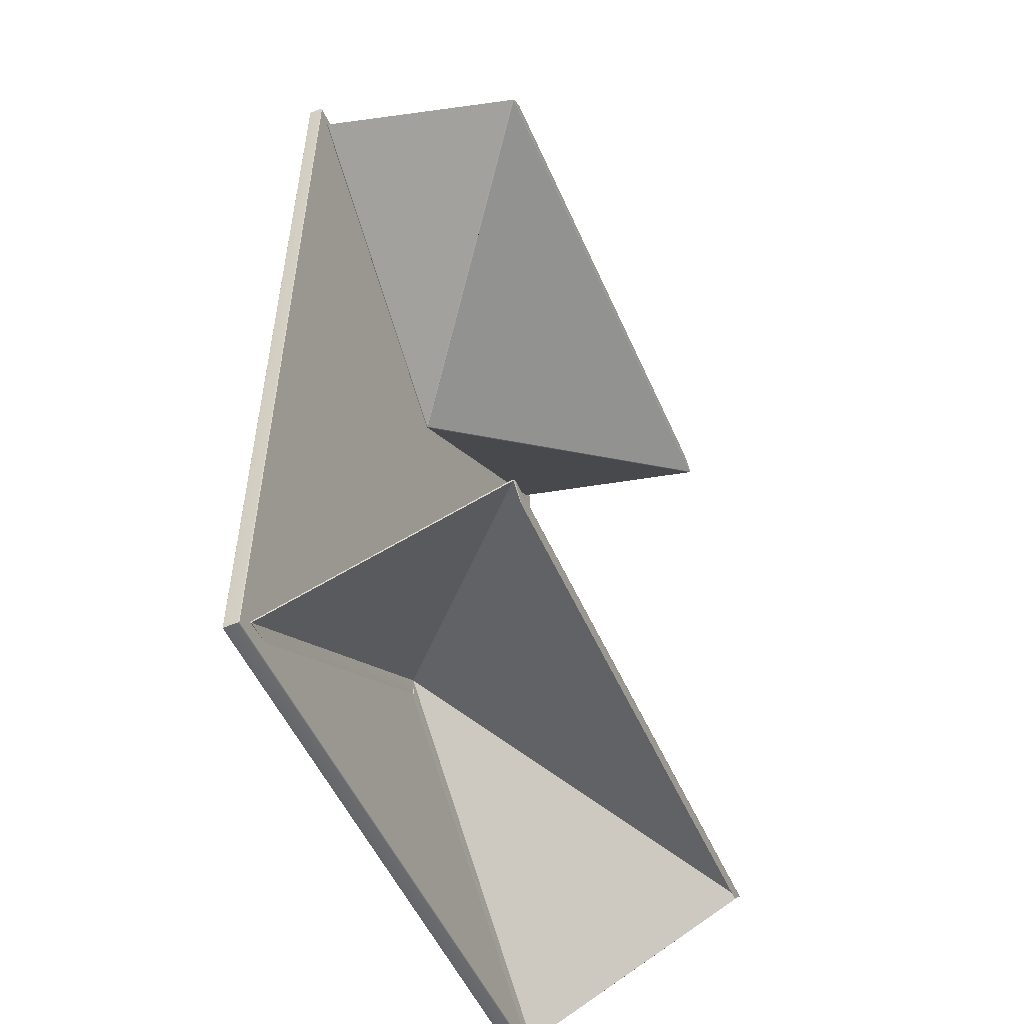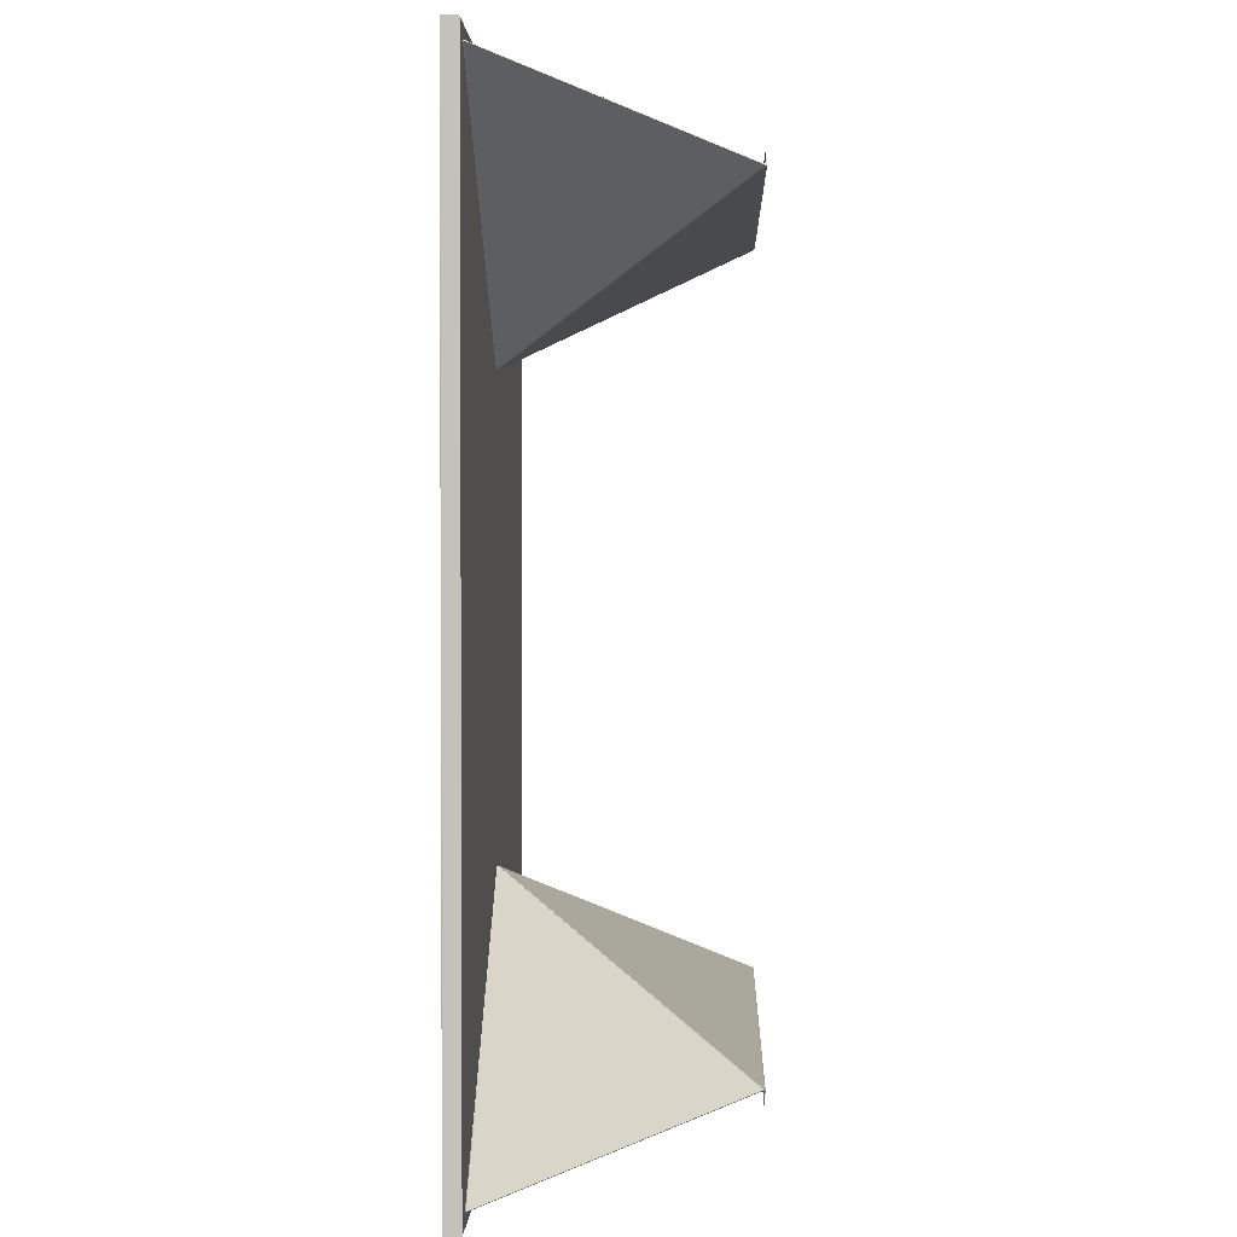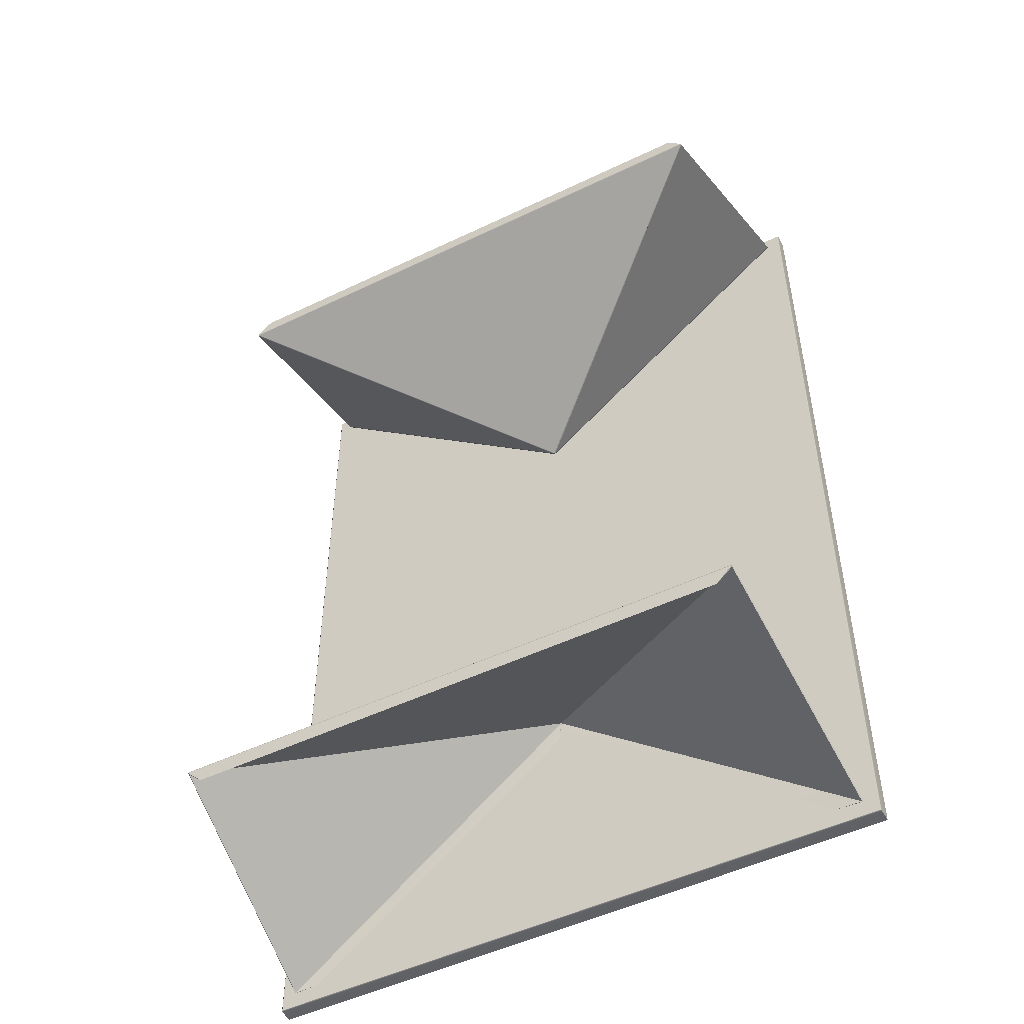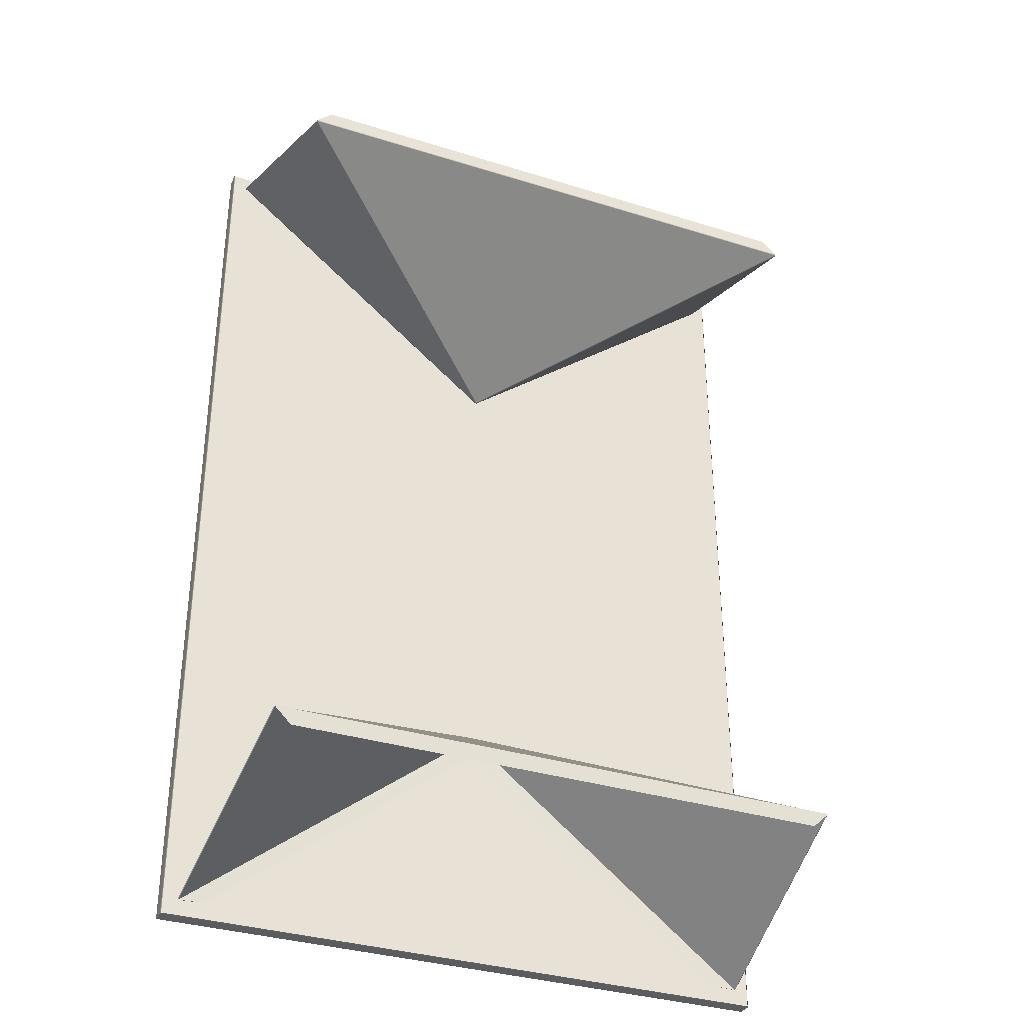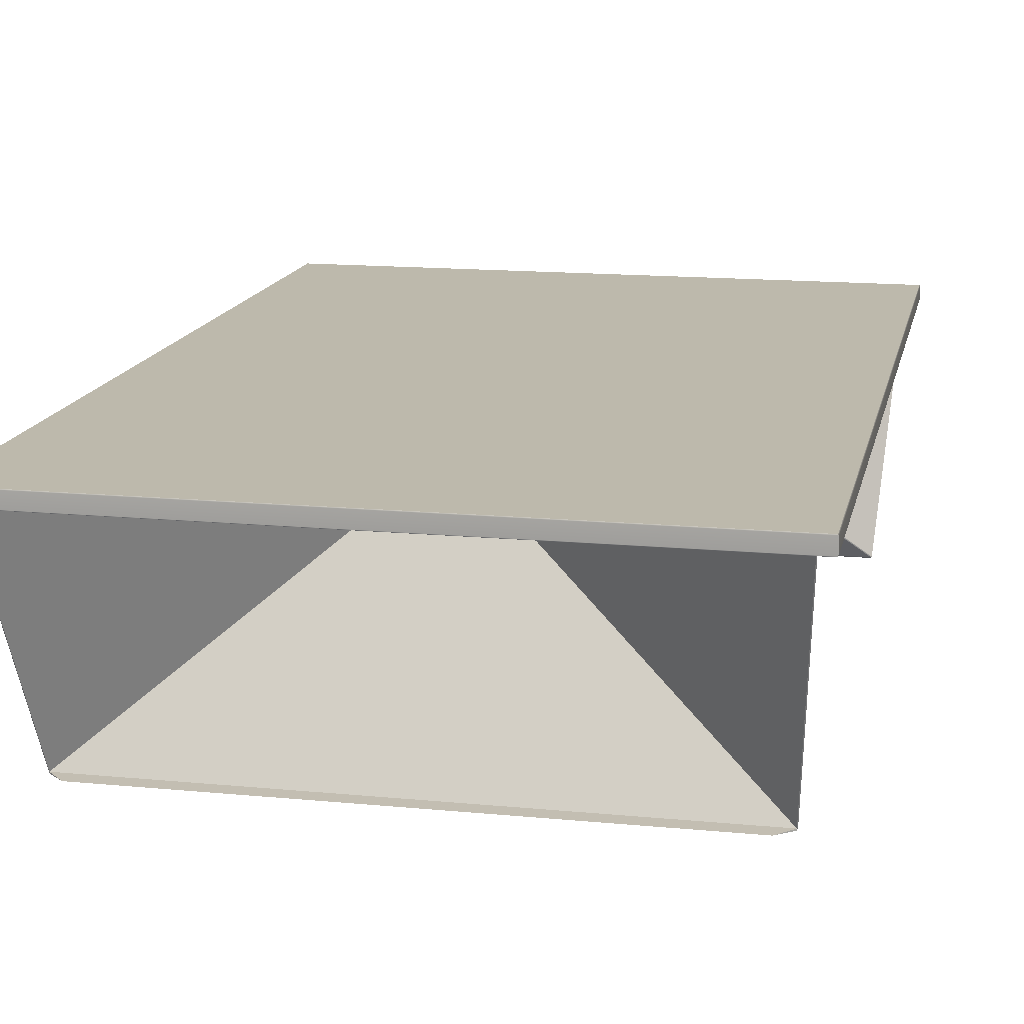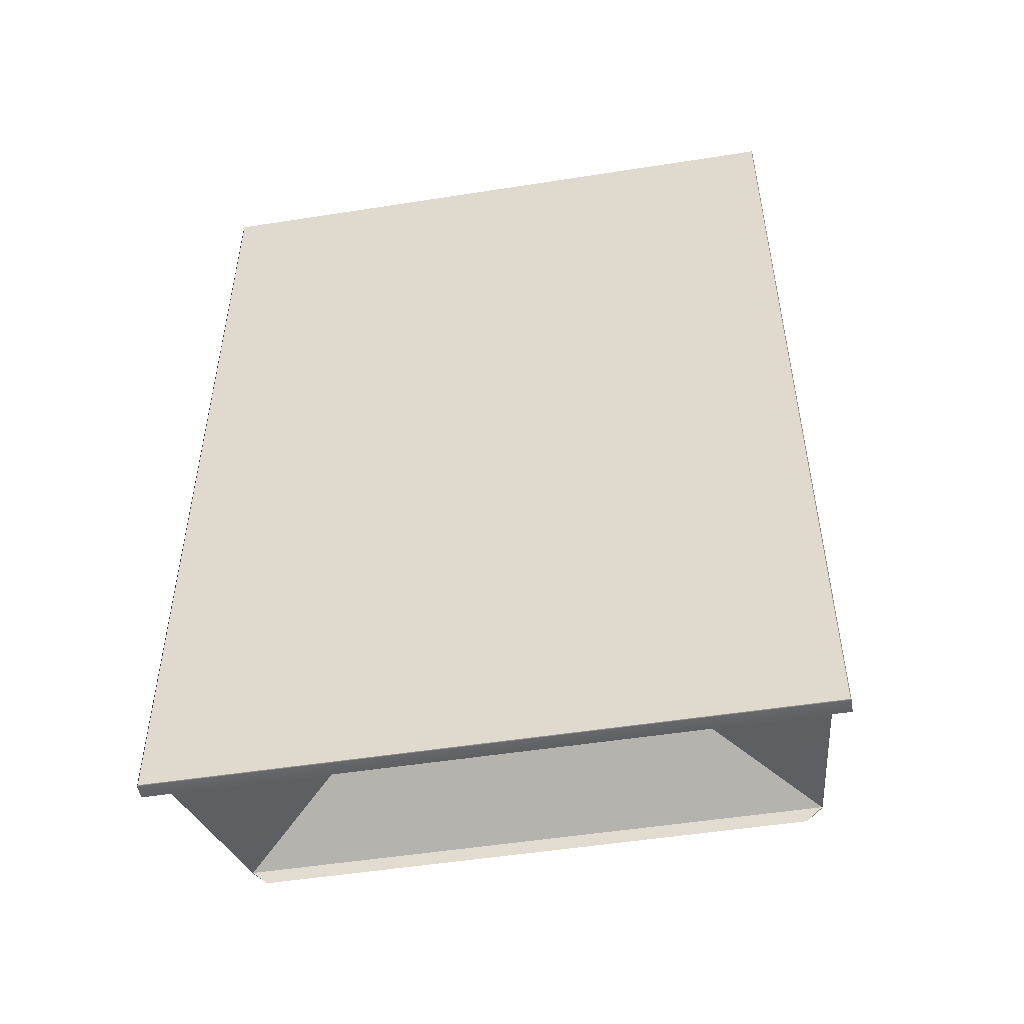
<metadata>
{"format":"obj","ext":"obj","renderer":"f3d","projection":"perspective","resolution":1024,"background":"white","views":[{"elev":-52.7,"azim":-66.5,"up":"+Z"},{"elev":1.8,"azim":-87.9,"up":"+Z"},{"elev":-49.9,"azim":27.9,"up":"+Z"},{"elev":-34.0,"azim":-23.0,"up":"+Z"},{"elev":15.0,"azim":-168.3,"up":"+Y"},{"elev":-51.0,"azim":-170.3,"up":"+Z"}]}
</metadata>
<code>
g
v -0.361 0.002 -0.456
v -0.361 0.002 -0.456
v -0.36 0.002 -0.457
v -0.361 0.002 -0.456
v -0.36 0.001 -0.456
v -0.36 0.001 -0.456
v -0.36 0.001 -0.456
v -0.36 0 -0.457
v -0.36 0 -0.456
v -0.36 0 -0.457
v 0.36 0.002 -0.457
v 0.361 0.002 -0.456
v 0.361 0.002 -0.456
v 0.36 0.001 -0.456
v 0.36 0.001 -0.456
v 0.36 0.001 -0.456
v 0.36 0 -0.457
v 0.36 0 -0.457
v 0.36 0 -0.456
v 0.36 0 -0.456
v 0 0.298 -0.281
v -0.38 0.298 -0.577
v 0.38 0.298 -0.577
v -0.001 0.298 -0.28
v -0.381 0.298 -0.576
v 0 0.297 -0.28
v 0.001 0.298 -0.28
v 0.381 0.298 -0.576
v 0 0.298 -0.28
v 0.381 0.299 -0.576
v 0.001 0.299 -0.28
v 0.381 0.299 -0.576
v 0 0.298 -0.28
v 0.001 0.299 -0.28
v 0.381 0.298 -0.576
v 0.001 0.298 -0.28
v 0.381 0.298 -0.576
v -0.001 0.298 -0.28
v -0.001 0.299 -0.28
v -0.381 0.299 -0.576
v -0.381 0.299 -0.576
v -0.381 0.298 -0.576
v -0.001 0.298 -0.28
v -0.381 0.298 -0.576
v -0.001 0.298 -0.28
v 0.001 0.298 -0.28
v 0.361 0.002 -0.456
v 0 0.298 -0.28
v 0 0.297 -0.28
v 0 0.297 -0.28
v 0 0.299 -0.281
v 0 0.299 -0.281
v 0 0.299 -0.281
v 0 0.299 -0.281
v 0 0.299 -0.28
v 0.36 0.002 0.463
v 0.36 0.001 0.462
v 0.36 0.001 0.461
v 0.361 0.002 0.462
v 0.361 0.002 0.462
v 0.36 0.002 0.463
v 0.361 0.001 0.461
v 0.36 0.001 0.461
v 0.36 0 0.463
v 0.36 0 0.463
v 0.36 0.001 0.462
v -0.36 0.002 0.463
v -0.361 0.002 0.462
v -0.361 0.002 0.462
v -0.36 0.001 0.461
v -0.36 0.001 0.462
v -0.36 0.001 0.462
v -0.36 0 0.463
v -0.36 0 0.463
v -0.36 0 0.462
v 0 0.298 0.287
v 0.38 0.298 0.583
v -0.38 0.298 0.583
v 0.001 0.298 0.286
v 0.381 0.298 0.582
v 0 0.297 0.286
v -0.001 0.298 0.286
v -0.381 0.298 0.582
v -0.001 0.298 0.286
v -0.381 0.299 0.582
v -0.001 0.299 0.286
v -0.381 0.299 0.582
v -0.001 0.299 0.286
v -0.381 0.298 0.582
v -0.001 0.298 0.286
v -0.381 0.298 0.582
v 0 0.298 0.286
v 0.381 0.298 0.582
v 0.001 0.298 0.286
v 0.381 0.298 0.582
v 0.381 0.299 0.582
v 0.001 0.299 0.286
v 0.381 0.299 0.582
v 0.001 0.298 0.285
v -0.001 0.298 0.286
v -0.001 0.298 0.286
v -0.361 0.002 0.461
v -0.001 0.297 0.285
v 0 0.297 0.285
v 0 0.297 0.285
v 0 0.299 0.286
v 0 0.299 0.287
v 0 0.299 0.287
v 0 0.297 0.285
v 0 0.299 0.287
v 0 0.299 0.287
v 0 0.299 0.286
v 0.36 0 0.462
v 0.4 0.301 0.603
v 0.399 0.3 0.602
v 0.4 0.301 -0.597
v 0.399 0.3 -0.596
v -0.4 0.301 0.603
v -0.399 0.3 0.602
v -0.4 0.301 -0.597
v -0.399 0.3 -0.596
v 0.399 0.32 0.602
v 0.4 0.319 0.603
v 0.399 0.32 -0.596
v 0.4 0.319 -0.597
v -0.399 0.32 0.602
v -0.4 0.319 0.603
v -0.399 0.32 -0.596
v -0.4 0.319 -0.597
v 0.38 0.299 -0.577
v 0.38 0.299 -0.577
v 0.38 0.299 -0.577
v 0.38 0.299 -0.576
v -0.38 0.299 -0.577
v -0.38 0.299 -0.577
v -0.36 0.001 -0.456
v -0.36 0 -0.456
v 0.36 0.001 -0.456
v -0.34 0.001 -0.476
v 0.34 0.001 -0.476
v -0.36 0 0.462
v -0.38 0.299 0.583
v -0.38 0.299 0.583
v -0.38 0.299 0.583
v -0.38 0.299 0.582
v 0.38 0.299 0.583
v 0.38 0.299 0.583
v -0.36 0.001 0.461
v 0.34 0.001 0.482
v -0.34 0.001 0.482
v 0.36 0 0.462
v 0.348 0.298 -0.576
v 0.004 0.298 -0.309
v -0.004 0.298 -0.309
v -0.348 0.298 -0.576
v -0.348 0.298 0.582
v -0.004 0.298 0.314
v 0.004 0.298 0.314
v 0.348 0.298 0.582
g
f 1 2 3
f 4 1 3
f 5 4 3
f 6 5 3
f 7 6 3
f 8 9 3
f 10 8 3
f 11 12 13
f 14 15 11
f 11 15 16
f 17 18 11
f 19 20 11
f 16 19 11
f 21 3 22
f 21 11 3
f 11 21 23
f 2 24 25
f 15 26 7
f 27 12 28
f 29 27 28
f 32 30 31
f 32 31 33
f 32 33 34
f 35 32 34
f 35 34 36
f 37 35 36
f 37 36 29
f 28 37 29
f 39 40 41
f 33 39 41
f 33 41 42
f 43 33 42
f 43 42 44
f 38 43 44
f 38 44 25
f 25 24 38
f 1 4 45
f 1 45 24
f 13 29 46
f 47 13 46
f 47 46 48
f 38 24 43
f 51 52 33
f 34 33 36
f 26 50 48
f 48 49 26
f 51 54 53
f 48 46 29
f 48 24 45
f 56 57 58
f 59 60 61
f 62 59 61
f 63 62 56
f 58 63 61
f 61 64 65
f 66 57 61
f 67 68 69
f 67 70 71
f 73 74 67
f 75 73 71
f 76 61 77
f 76 67 61
f 67 76 78
f 60 79 80
f 71 81 57
f 82 68 83
f 84 82 83
f 87 85 86
f 87 86 88
f 89 87 88
f 89 88 90
f 91 89 90
f 91 90 84
f 83 91 84
f 80 79 92
f 93 80 92
f 93 92 94
f 95 93 94
f 96 95 94
f 96 94 97
f 98 96 97
f 99 92 59
f 99 59 62
f 69 68 100
f 69 100 101
f 102 69 101
f 102 101 103
f 82 101 100
f 107 86 108
f 109 92 99
f 81 104 105
f 82 84 103
f 103 101 82
f 94 92 97
f 107 112 97
f 92 84 86
f 88 86 84
f 84 90 88
f 113 66 56
f 130 53 54
f 131 130 54
f 131 54 51
f 132 131 51
f 132 51 55
f 133 132 55
f 133 55 31
f 30 133 31
f 53 134 135
f 51 53 135
f 52 51 135
f 16 15 7
f 16 7 136
f 19 16 136
f 20 19 137
f 20 137 9
f 17 20 9
f 17 9 8
f 24 2 1
f 6 49 48
f 5 6 48
f 26 15 14
f 12 27 29
f 13 12 29
f 138 47 48
f 138 48 50
f 14 138 50
f 14 50 26
f 31 51 33
f 36 33 29
f 24 48 33
f 33 43 24
f 10 3 139
f 18 140 11
f 141 75 67
f 72 141 67
f 142 110 107
f 143 142 107
f 143 107 108
f 144 143 108
f 144 108 106
f 145 144 106
f 145 106 86
f 85 145 86
f 110 146 147
f 147 107 110
f 98 97 112
f 147 98 112
f 147 112 111
f 147 111 107
f 58 57 81
f 81 105 58
f 92 79 60
f 92 60 59
f 109 99 62
f 105 109 63
f 105 63 58
f 104 81 71
f 71 70 104
f 68 82 100
f 148 102 103
f 148 103 105
f 70 148 105
f 70 105 104
f 105 92 109
f 84 92 105
f 105 103 84
f 97 92 107
f 86 107 92
f 64 61 149
f 74 150 67
f 5 48 45
f 4 5 45
f 109 62 63
f 138 14 11
f 64 74 73
f 73 65 64
f 141 113 151
f 75 151 65
f 73 75 65
f 9 137 3
f 23 21 152
f 153 152 21
f 154 21 155
f 22 155 21
f 3 11 139
f 140 139 11
f 153 53 152
f 130 152 53
f 134 53 155
f 154 155 53
f 10 139 18
f 140 18 139
f 52 135 40
f 39 52 40
f 8 10 18
f 18 17 8
f 19 136 137
f 7 26 49
f 6 7 49
f 29 33 48
f 152 130 23
f 153 21 53
f 154 53 21
f 155 22 134
f 22 3 2
f 2 25 22
f 28 12 11
f 11 23 28
f 65 151 61
f 78 76 156
f 157 156 76
f 158 76 159
f 77 159 76
f 61 67 149
f 150 149 67
f 157 110 156
f 142 156 110
f 146 110 159
f 158 159 110
f 64 149 74
f 150 74 149
f 71 57 66
f 72 71 66
f 72 66 113
f 141 72 113
f 75 141 151
f 142 78 156
f 76 110 157
f 158 110 76
f 77 146 159
f 77 61 60
f 60 80 77
f 68 67 78
f 78 83 68
f 119 121 115
f 117 115 121
f 124 128 122
f 126 122 128
f 116 125 114
f 123 114 125
f 120 129 116
f 125 116 129
f 118 127 120
f 129 120 127
f 114 123 118
f 127 118 123
f 114 118 115
f 119 115 118
f 118 120 119
f 121 119 120
f 120 116 121
f 117 121 116
f 116 114 117
f 115 117 114
f 123 125 122
f 124 122 125
f 125 129 124
f 128 124 129
f 129 127 128
f 126 128 127
f 127 123 126
f 122 126 123
f 47 138 11
f 13 47 11
f 151 113 61
f 136 7 3
f 137 136 3
f 20 17 11
f 67 69 102
f 67 102 148
f 67 148 70
f 37 28 35
f 35 28 32
f 32 28 30
f 30 28 133
f 133 28 132
f 132 28 131
f 131 28 130
f 28 23 130
f 135 134 40
f 40 134 41
f 41 134 42
f 42 134 44
f 44 134 25
f 134 22 25
f 91 83 89
f 89 83 87
f 87 83 85
f 85 83 145
f 145 83 144
f 144 83 143
f 143 83 142
f 83 78 142
f 147 146 98
f 98 146 96
f 96 146 95
f 95 146 93
f 93 146 80
f 146 77 80

</code>
